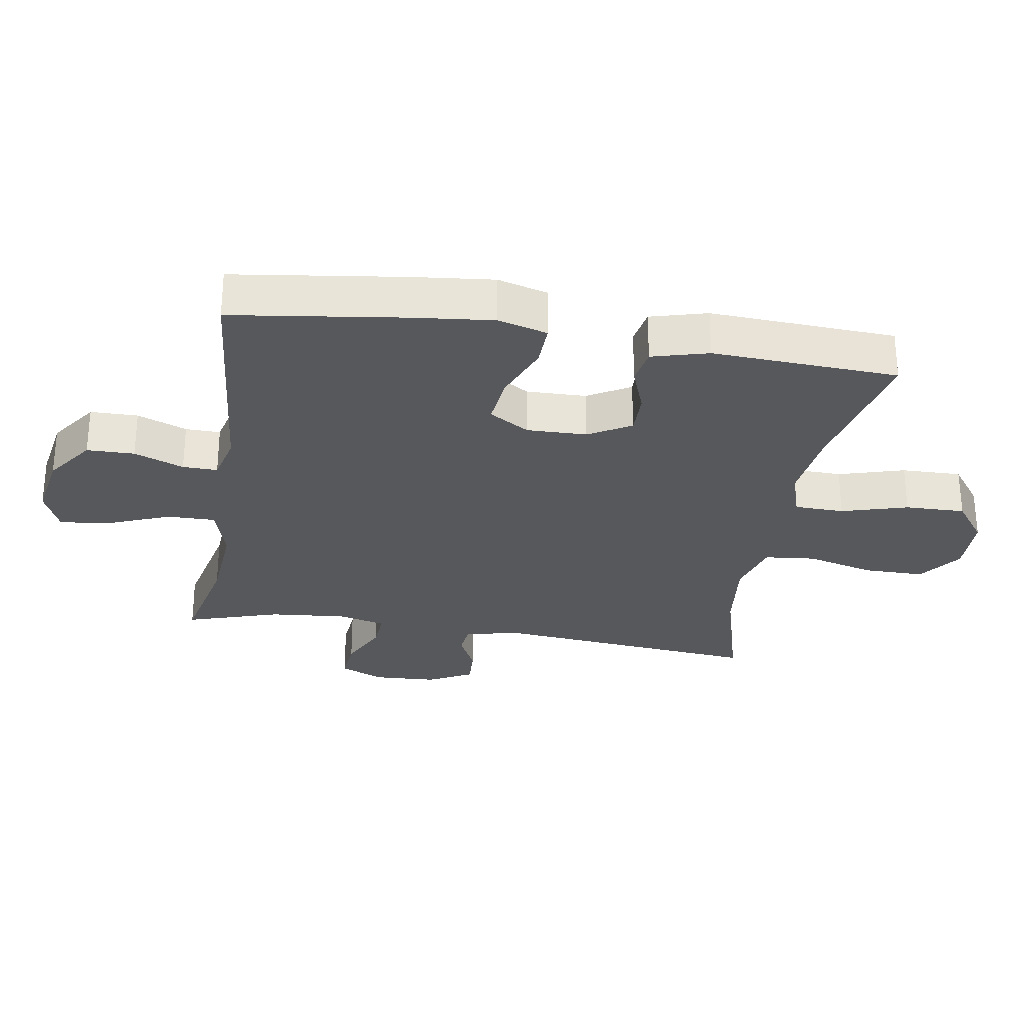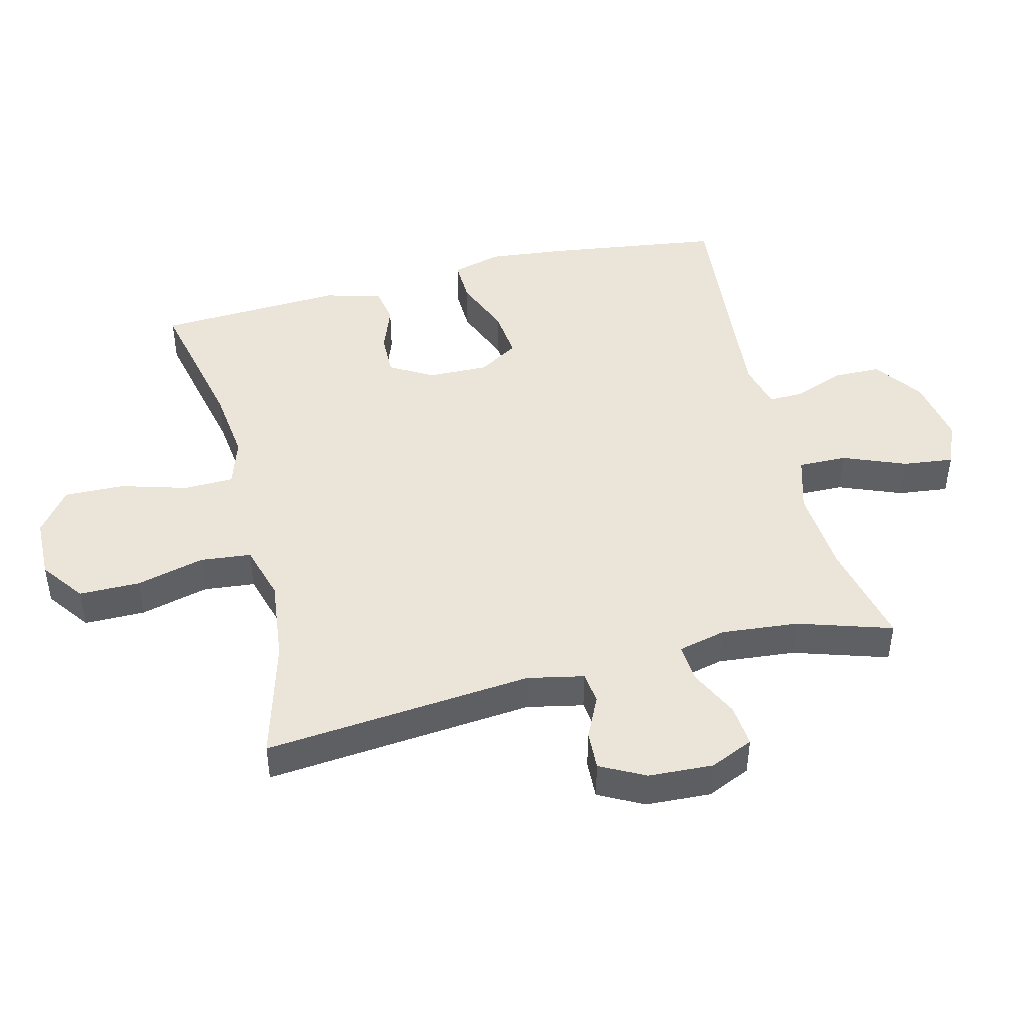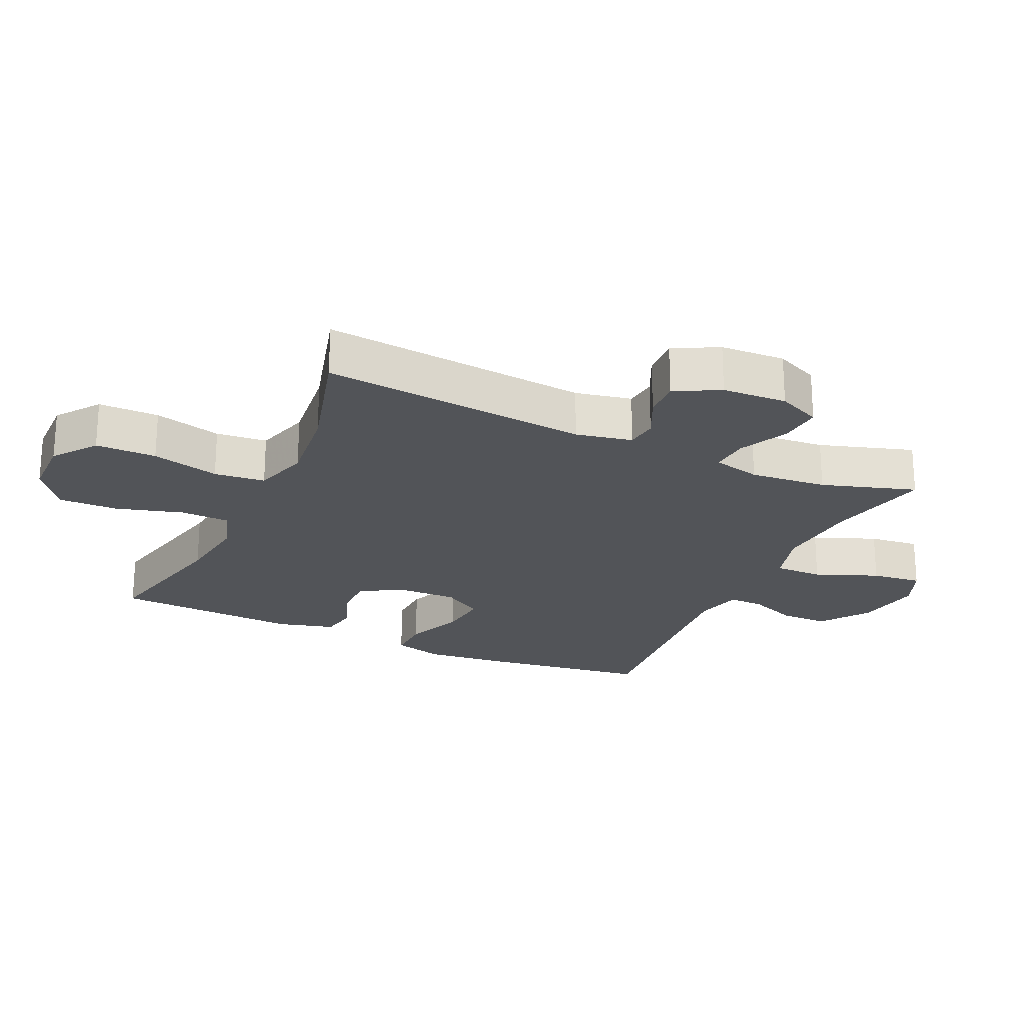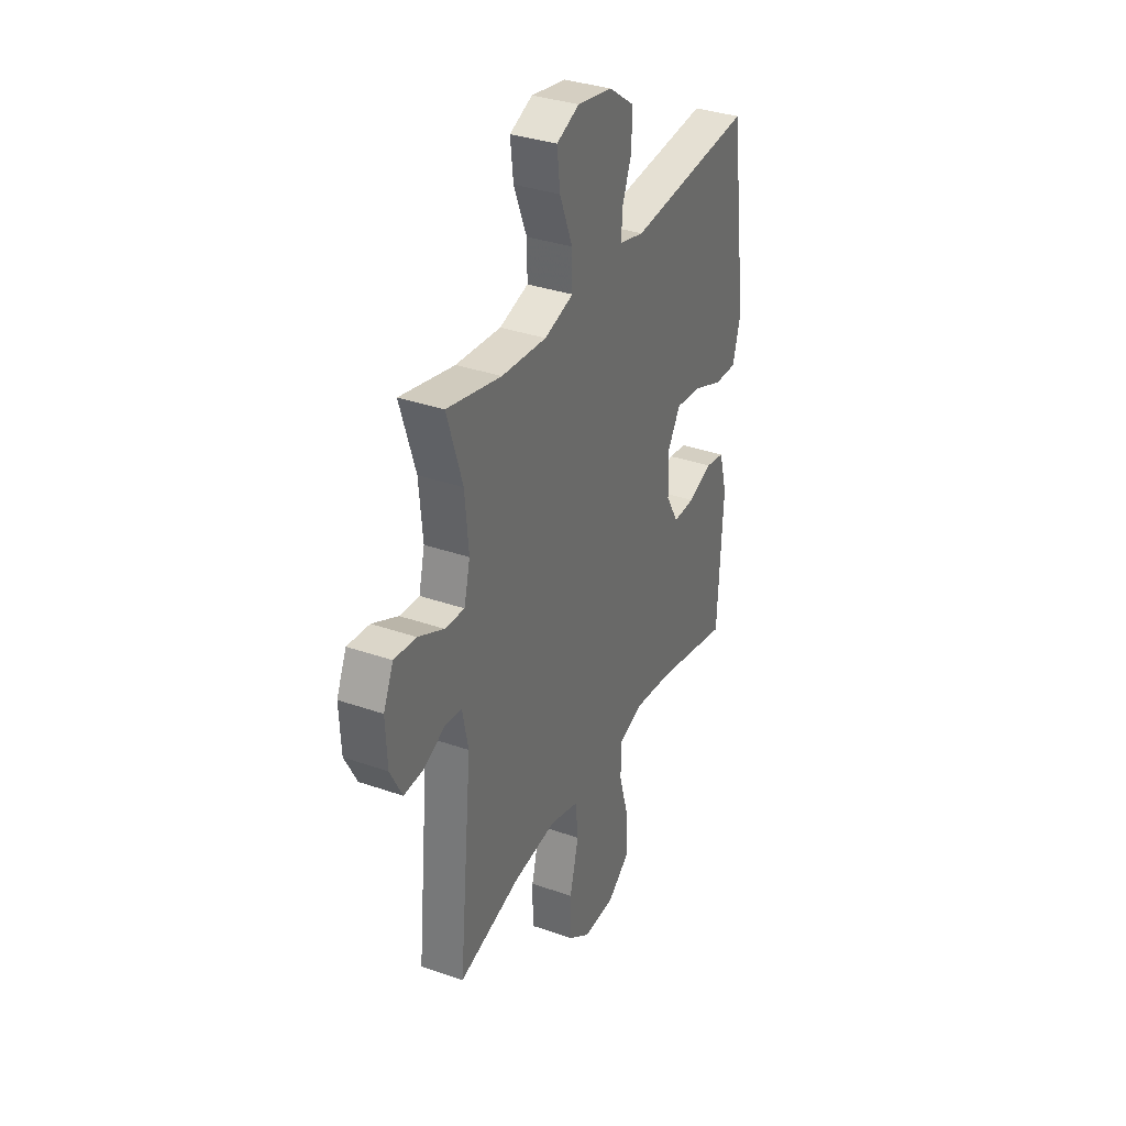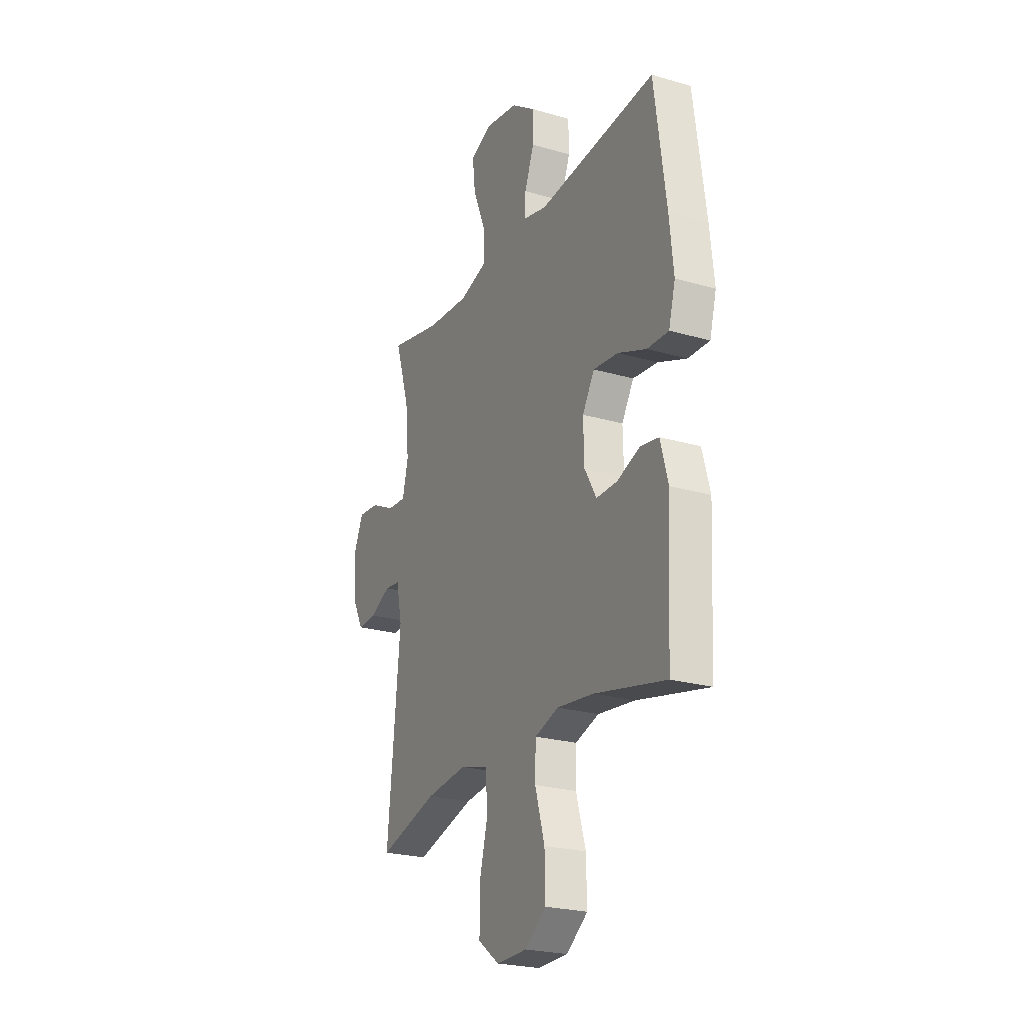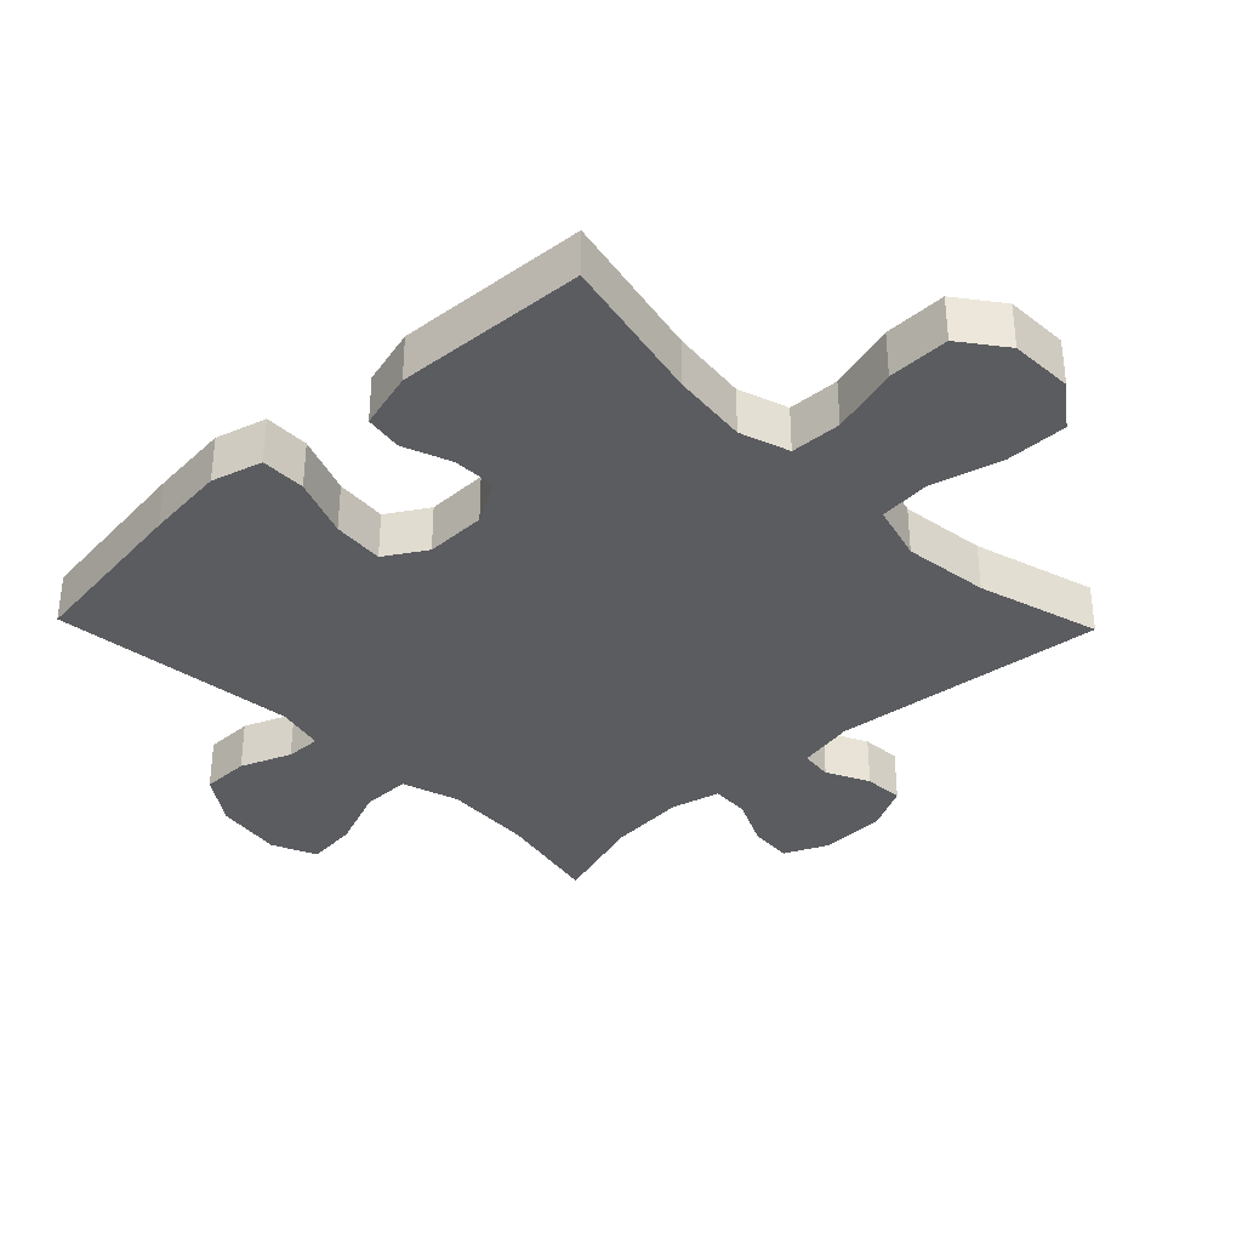
<metadata>
{"format":"obj","ext":"obj","renderer":"f3d","projection":"perspective","resolution":1024,"background":"white","views":[{"elev":-28.7,"azim":80.7,"up":"+Y"},{"elev":45.4,"azim":-104.0,"up":"+Y"},{"elev":-23.0,"azim":-114.8,"up":"+Y"},{"elev":34.3,"azim":-64.7,"up":"+Z"},{"elev":-23.8,"azim":64.1,"up":"+Z"},{"elev":-34.8,"azim":134.0,"up":"+Y"}]}
</metadata>
<code>
v -0.5 0.07 0.5
v -0.337 0.07 0.464
v -0.202 0.07 0.454
v -0.115 0.07 0.48
v -0.116 0.07 0.555
v -0.155 0.07 0.652
v -0.164 0.07 0.73
v -0.096 0.07 0.759
v 0.008 0.07 0.741
v 0.083 0.07 0.688
v 0.084 0.07 0.614
v 0.054 0.07 0.537
v 0.053 0.07 0.483
v 0.126 0.07 0.465
v 0.5 0.07 0.5
v 0.537 0.07 0.232
v 0.55 0.07 0.11
v 0.529 0.07 0.033
v 0.461 0.07 0.035
v 0.371 0.07 0.071
v 0.293 0.07 0.079
v 0.255 0.07 0.017
v 0.257 0.07 -0.076
v 0.295 0.07 -0.142
v 0.361 0.07 -0.141
v 0.434 0.07 -0.114
v 0.491 0.07 -0.124
v 0.515 0.07 -0.212
v 0.5 0.07 -0.5
v 0.275 0.07 -0.45
v 0.159 0.07 -0.436
v 0.084 0.07 -0.46
v 0.082 0.07 -0.537
v 0.112 0.07 -0.64
v 0.114 0.07 -0.733
v 0.047 0.07 -0.783
v -0.049 0.07 -0.785
v -0.116 0.07 -0.736
v -0.116 0.07 -0.642
v -0.089 0.07 -0.537
v -0.097 0.07 -0.458
v -0.184 0.07 -0.433
v -0.314 0.07 -0.448
v -0.5 0.07 -0.5
v -0.46 0.07 -0.086
v -0.478 0.07 0.001
v -0.527 0.07 0.007
v -0.592 0.07 -0.024
v -0.652 0.07 -0.027
v -0.688 0.07 0.042
v -0.693 0.07 0.142
v -0.663 0.07 0.209
v -0.597 0.07 0.203
v -0.52 0.07 0.166
v -0.461 0.07 0.162
v -0.443 0.07 0.236
v -0.454 0.07 0.355
v -0.5 0 0.5
v -0.337 0 0.464
v -0.202 0 0.454
v -0.115 0 0.48
v -0.116 0 0.555
v -0.155 0 0.652
v -0.164 0 0.73
v -0.096 0 0.759
v 0.008 0 0.741
v 0.083 0 0.688
v 0.084 0 0.614
v 0.054 0 0.537
v 0.053 0 0.483
v 0.126 0 0.465
v 0.5 0 0.5
v 0.537 0 0.232
v 0.55 0 0.11
v 0.529 0 0.033
v 0.461 0 0.035
v 0.371 0 0.071
v 0.293 0 0.079
v 0.255 0 0.017
v 0.257 0 -0.076
v 0.295 0 -0.142
v 0.361 0 -0.141
v 0.434 0 -0.114
v 0.491 0 -0.124
v 0.515 0 -0.212
v 0.5 0 -0.5
v 0.275 0 -0.45
v 0.159 0 -0.436
v 0.084 0 -0.46
v 0.082 0 -0.537
v 0.112 0 -0.64
v 0.114 0 -0.733
v 0.047 0 -0.783
v -0.049 0 -0.785
v -0.116 0 -0.736
v -0.116 0 -0.642
v -0.089 0 -0.537
v -0.097 0 -0.458
v -0.184 0 -0.433
v -0.314 0 -0.448
v -0.5 0 -0.5
v -0.46 0 -0.086
v -0.478 0 0.001
v -0.527 0 0.007
v -0.592 0 -0.024
v -0.652 0 -0.027
v -0.688 0 0.042
v -0.693 0 0.142
v -0.663 0 0.209
v -0.597 0 0.203
v -0.52 0 0.166
v -0.461 0 0.162
v -0.443 0 0.236
v -0.454 0 0.355
f 52 53 54
f 51 52 54
f 50 51 54
f 49 50 54
f 48 49 54
f 47 48 54
f 46 47 54 55
f 45 46 55 56
f 43 44 45
f 42 43 45 56
f 38 39 40
f 37 38 40
f 36 37 40
f 35 36 40
f 34 35 40
f 33 34 40
f 32 33 40 41
f 42 56 57
f 41 42 57
f 32 41 57
f 31 32 57
f 28 29 30
f 27 28 30
f 26 27 30
f 25 26 30
f 18 19 20
f 17 18 20
f 16 17 20
f 15 16 20
f 14 15 20
f 13 14 20 21
f 10 11 12
f 9 10 12
f 8 9 12
f 7 8 12
f 6 7 12
f 5 6 12
f 4 5 12 13
f 13 21 22
f 4 13 22
f 3 4 22
f 57 1 2
f 3 22 23
f 2 3 23
f 57 2 23
f 31 57 23
f 24 25 30 31
f 23 24 31
f 111 110 109
f 111 109 108
f 111 108 107
f 111 107 106
f 111 106 105
f 111 105 104
f 112 111 104 103
f 113 112 103 102
f 102 101 100
f 113 102 100 99
f 97 96 95
f 97 95 94
f 97 94 93
f 97 93 92
f 97 92 91
f 97 91 90
f 98 97 90 89
f 114 113 99
f 114 99 98
f 114 98 89
f 114 89 88
f 87 86 85
f 87 85 84
f 87 84 83
f 87 83 82
f 77 76 75
f 77 75 74
f 77 74 73
f 77 73 72
f 77 72 71
f 78 77 71 70
f 69 68 67
f 69 67 66
f 69 66 65
f 69 65 64
f 69 64 63
f 69 63 62
f 70 69 62 61
f 79 78 70
f 79 70 61
f 79 61 60
f 59 58 114
f 80 79 60
f 80 60 59
f 80 59 114
f 80 114 88
f 88 87 82 81
f 88 81 80
f 1 58 59 2
f 2 59 60 3
f 3 60 61 4
f 4 61 62 5
f 5 62 63 6
f 6 63 64 7
f 7 64 65 8
f 8 65 66 9
f 9 66 67 10
f 10 67 68 11
f 11 68 69 12
f 12 69 70 13
f 13 70 71 14
f 14 71 72 15
f 15 72 73 16
f 16 73 74 17
f 17 74 75 18
f 18 75 76 19
f 19 76 77 20
f 20 77 78 21
f 21 78 79 22
f 22 79 80 23
f 23 80 81 24
f 24 81 82 25
f 25 82 83 26
f 26 83 84 27
f 27 84 85 28
f 28 85 86 29
f 29 86 87 30
f 30 87 88 31
f 31 88 89 32
f 32 89 90 33
f 33 90 91 34
f 34 91 92 35
f 35 92 93 36
f 36 93 94 37
f 37 94 95 38
f 38 95 96 39
f 39 96 97 40
f 40 97 98 41
f 41 98 99 42
f 42 99 100 43
f 43 100 101 44
f 44 101 102 45
f 45 102 103 46
f 46 103 104 47
f 47 104 105 48
f 48 105 106 49
f 49 106 107 50
f 50 107 108 51
f 51 108 109 52
f 52 109 110 53
f 53 110 111 54
f 54 111 112 55
f 55 112 113 56
f 56 113 114 57
f 57 114 58 1

</code>
